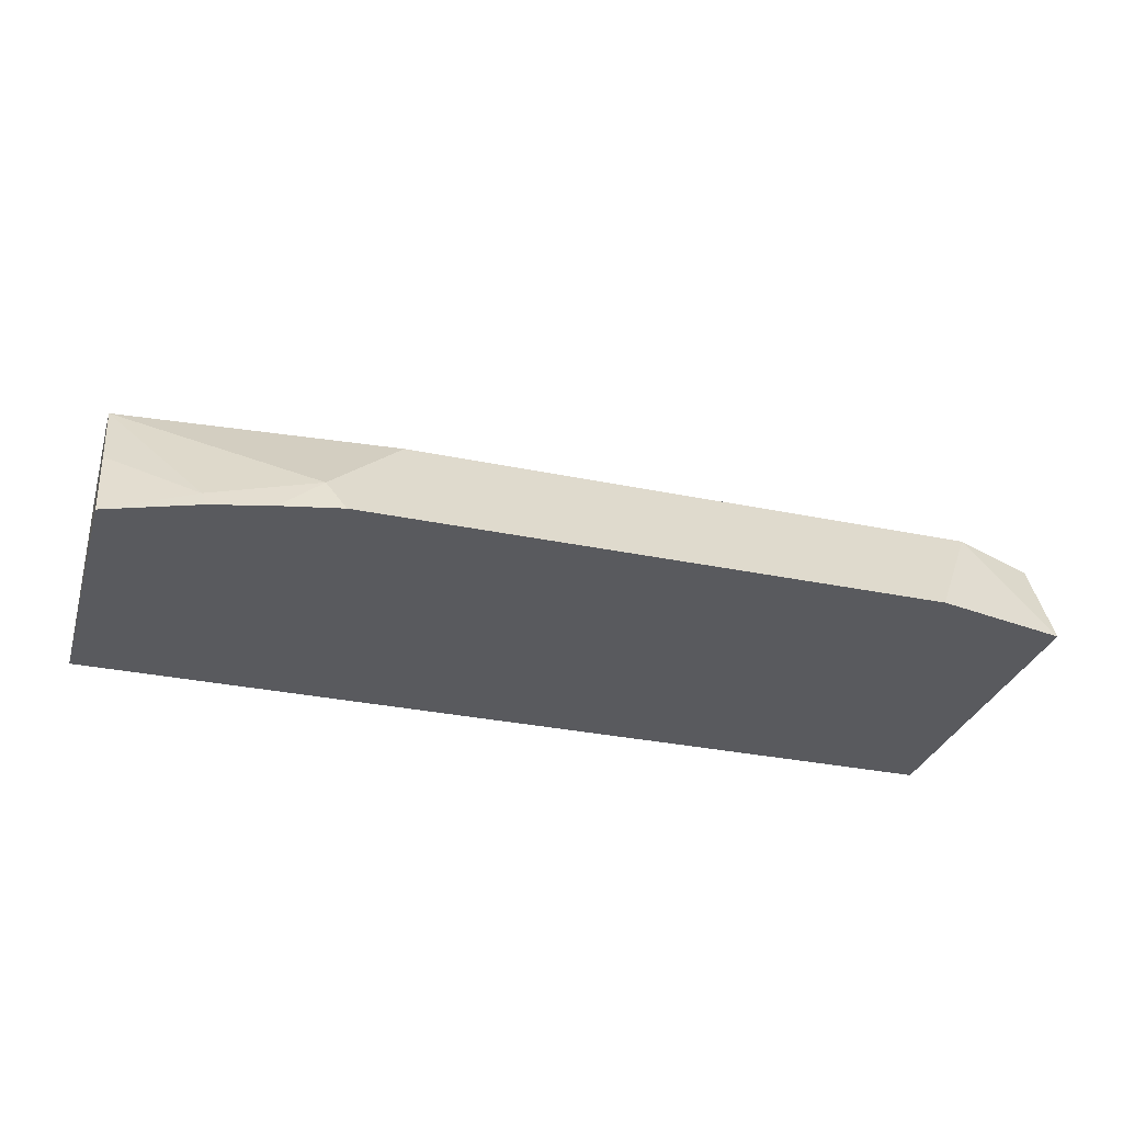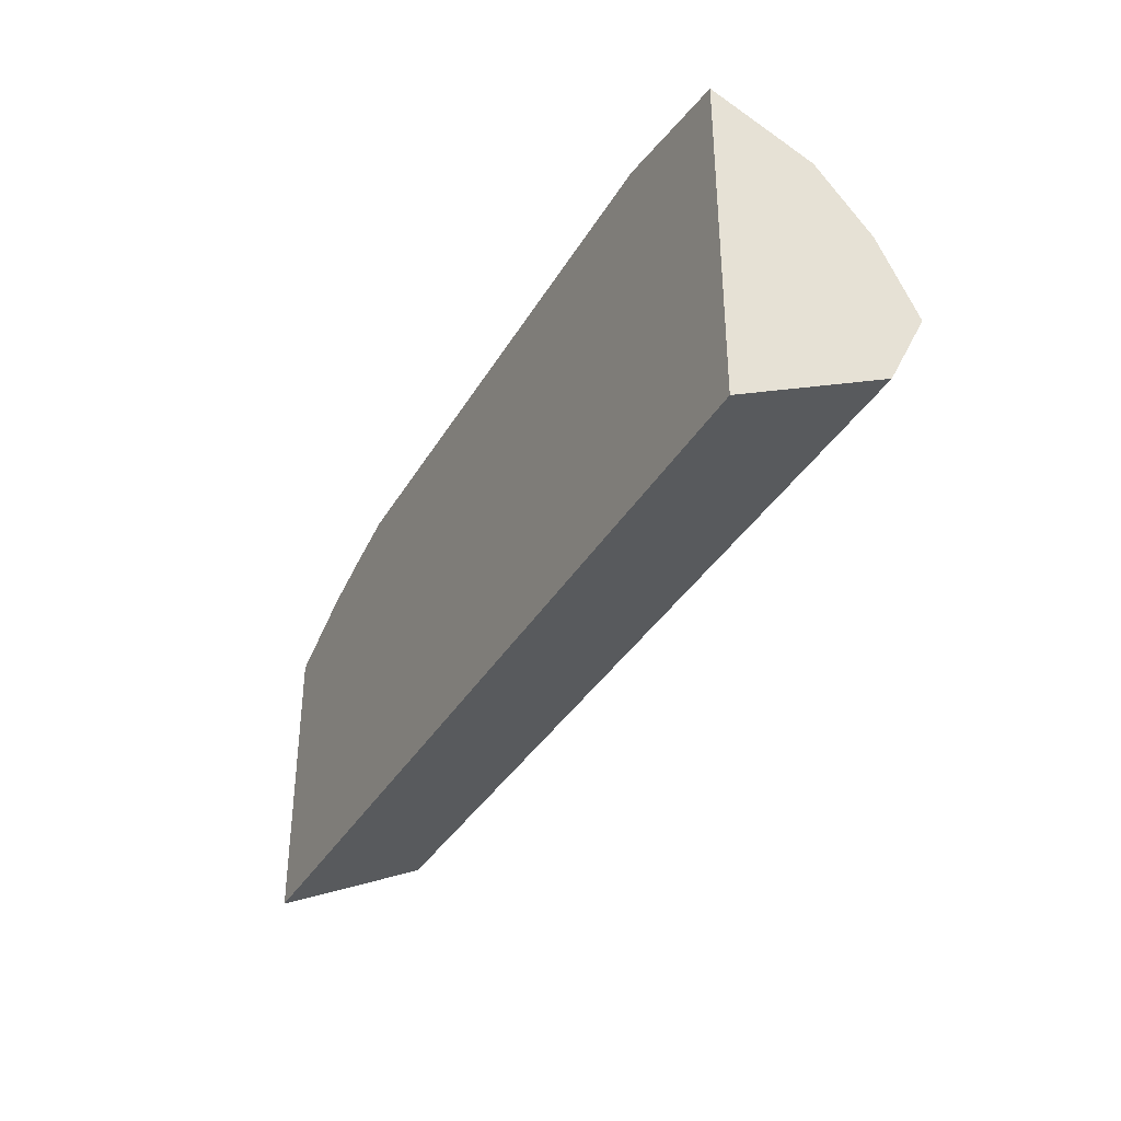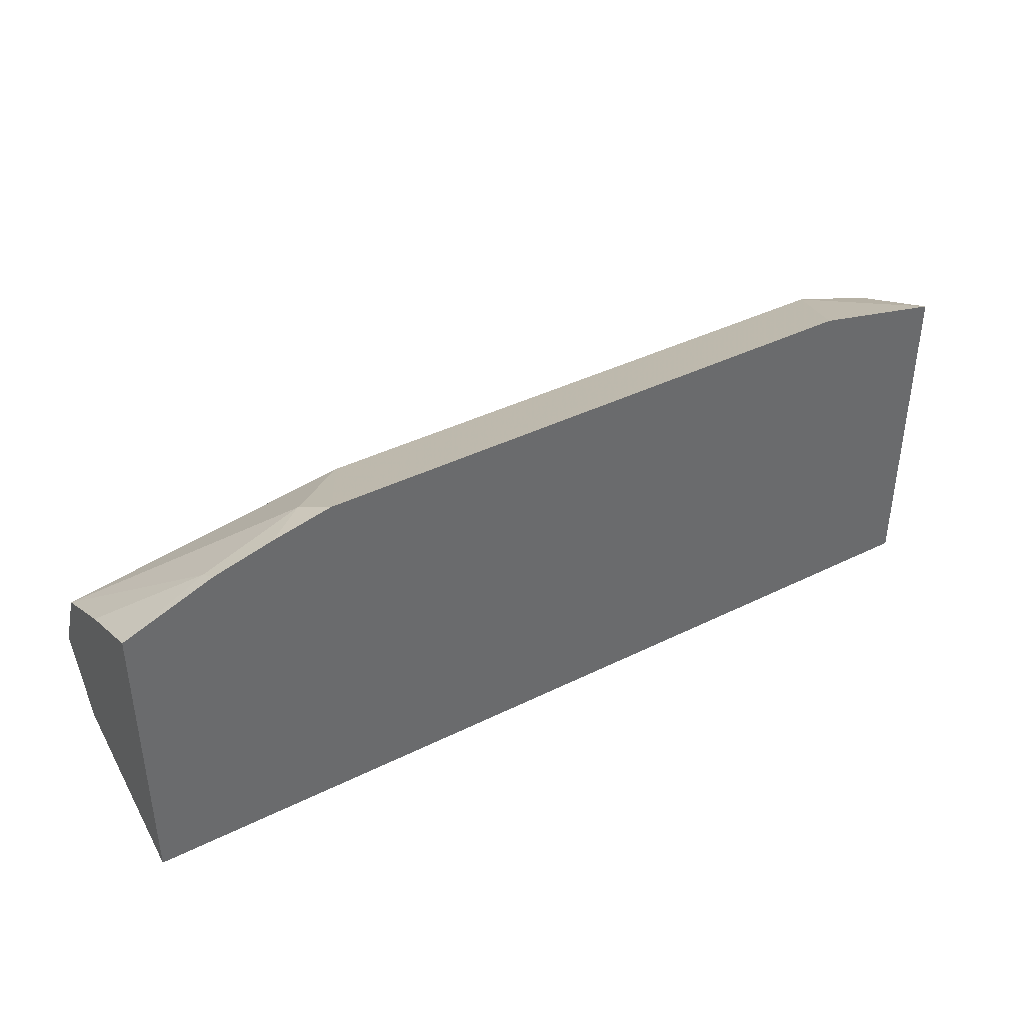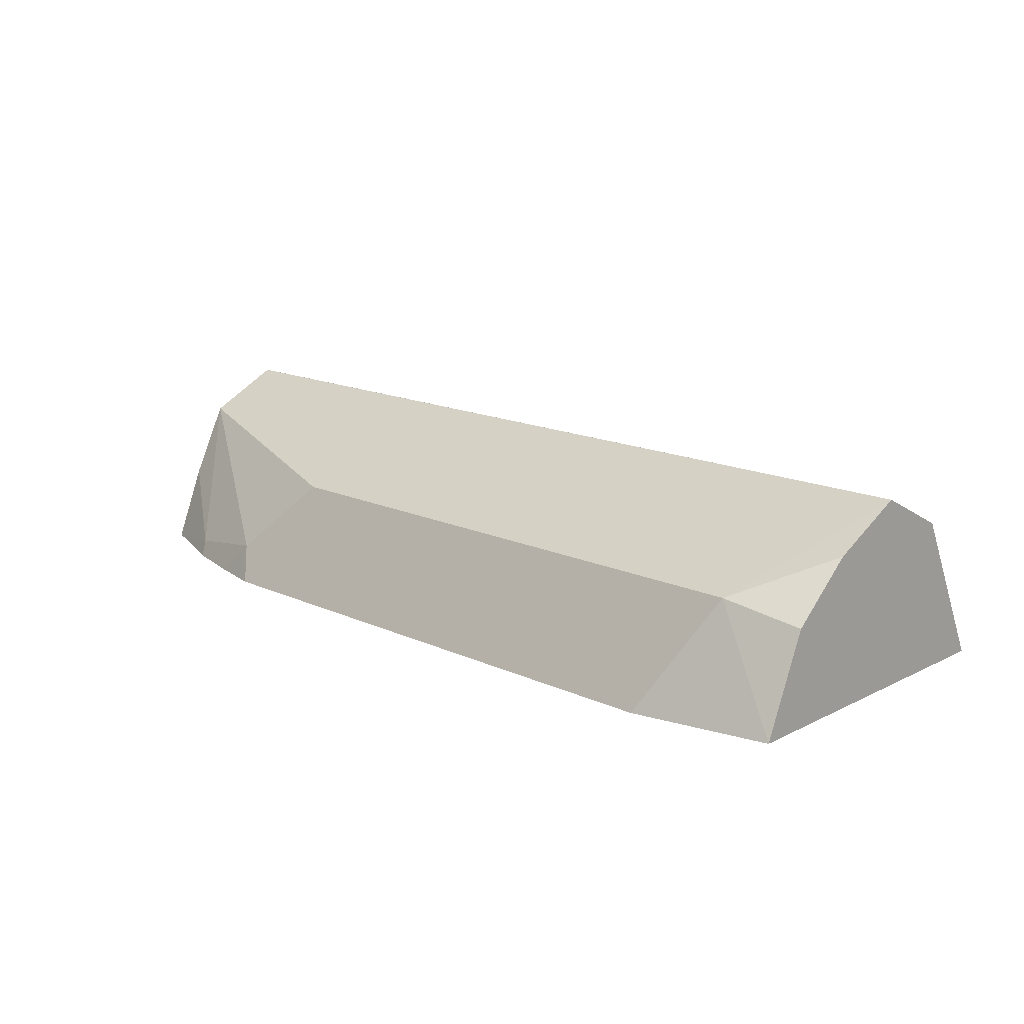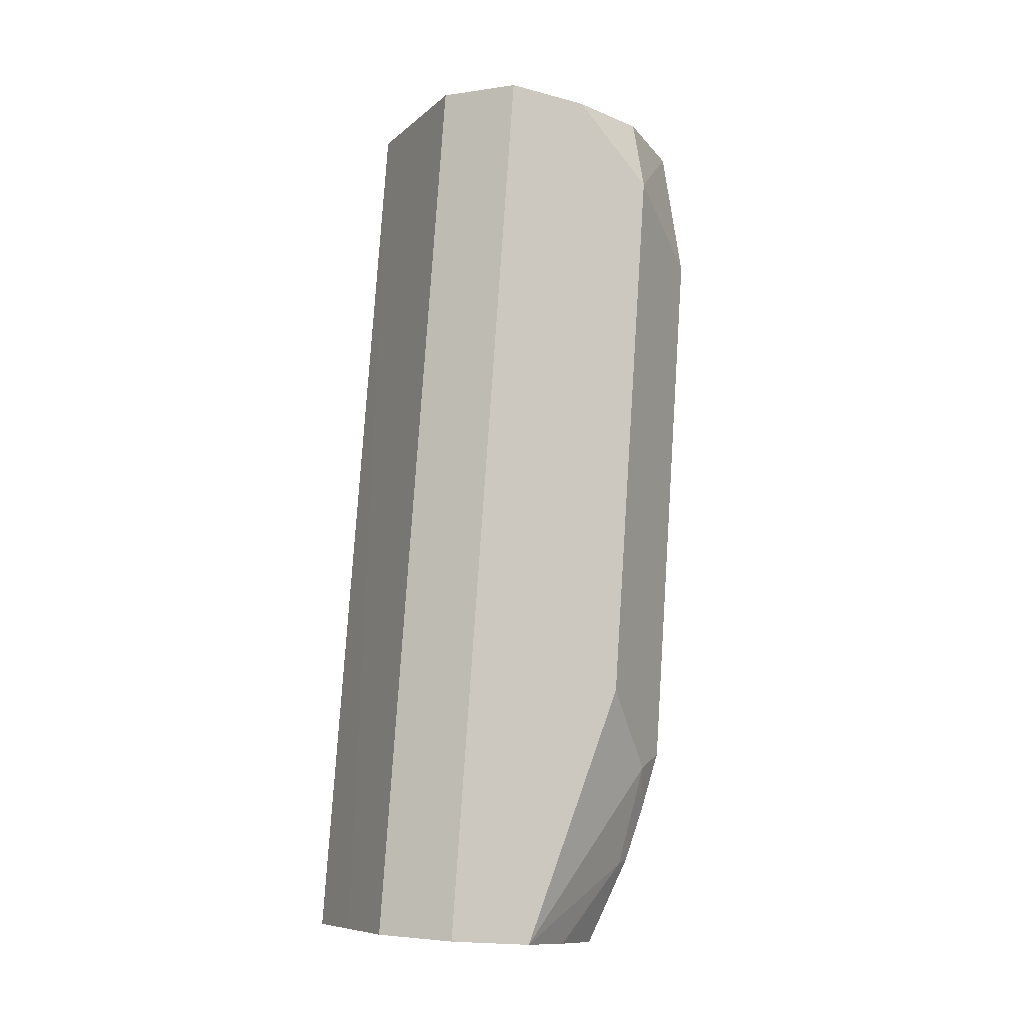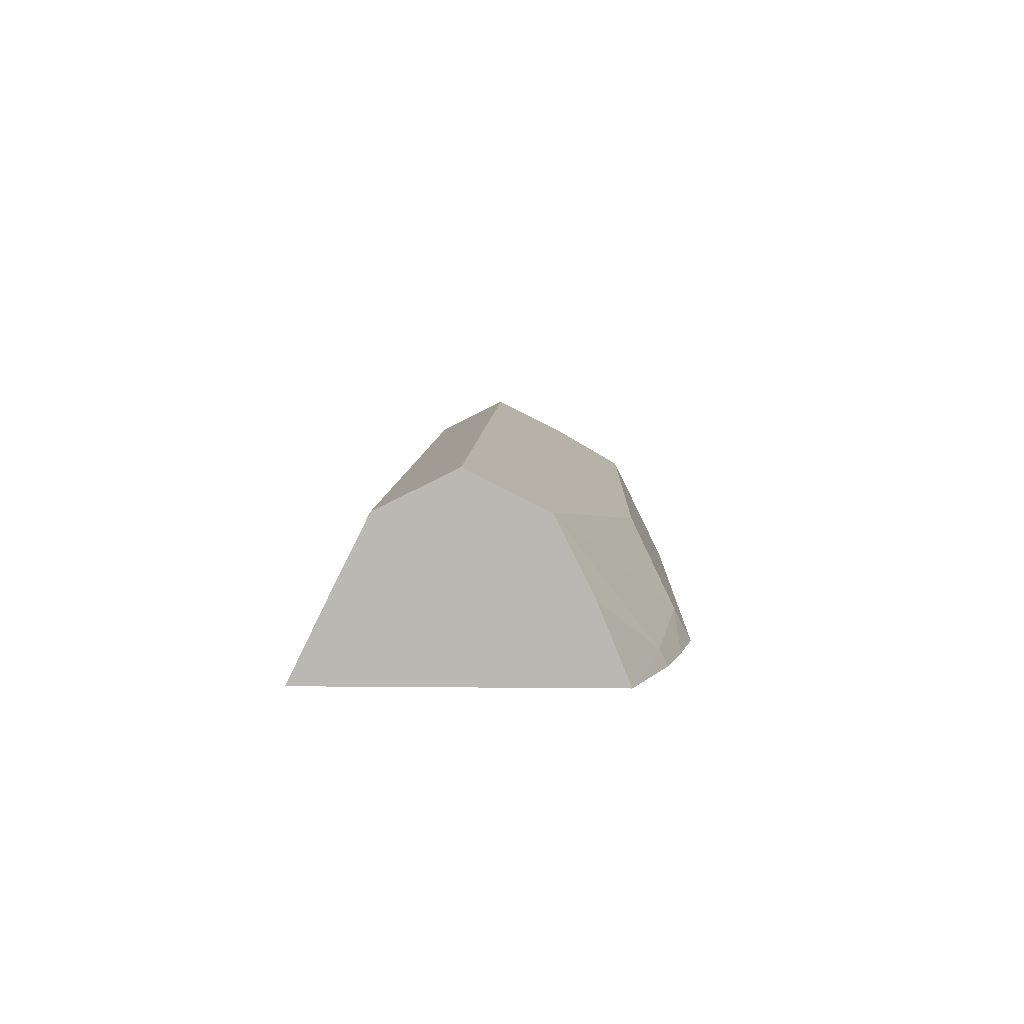
<metadata>
{"format":"obj","ext":"obj","renderer":"f3d","projection":"perspective","resolution":1024,"background":"white","views":[{"elev":-31.3,"azim":-16.6,"up":"+Y"},{"elev":-36.0,"azim":63.2,"up":"+Z"},{"elev":39.6,"azim":-31.6,"up":"+Z"},{"elev":15.5,"azim":43.8,"up":"+Y"},{"elev":79.1,"azim":-86.2,"up":"+Y"},{"elev":7.0,"azim":-88.3,"up":"+Y"}]}
</metadata>
<code>
v -0.1445 0.193 0.4206
v -0.1445 0.193 0.5135
v -0.1445 0.1931 0.4206
v 0.1438 0.193 0.4206
v -0.1157 0.193 0.5246
v -0.117 0.198 0.5221
v -0.1445 0.2156 0.5042
v -0.1445 0.216 0.4319
v 0.1438 0.2159 0.432
v 0.1438 0.193 0.5246
v -0.09714 0.193 0.5295
v -0.08399 0.2041 0.5281
v -0.1445 0.2401 0.4921
v -0.1445 0.2169 0.5037
v -0.1445 0.2396 0.4437
v 0.1438 0.2401 0.4441
v 0.1438 0.2233 0.5114
v 0.12 0.2281 0.5161
v 0.1016 0.193 0.5337
v -0.07846 0.193 0.5337
v -0.06001 0.2281 0.5161
v -0.144 0.2521 0.4681
v -0.1445 0.2516 0.469
v -0.1445 0.2401 0.4439
v 0.1438 0.2521 0.4681
v 0.1438 0.2401 0.4921
v -0.1445 0.2519 0.4676
v -0.1445 0.252 0.4681
f 12 21 13
f 12 20 21
f 11 20 12
f 10 18 19
f 8 15 9
f 9 15 16
f 6 14 7
f 13 22 23
f 6 13 14
f 10 17 18
f 13 21 22
f 18 21 20
f 16 24 25
f 17 26 18
f 18 26 25
f 18 25 22
f 18 22 21
f 18 20 19
f 22 27 28
f 22 28 23
f 22 25 27
f 24 27 25
f 5 12 6
f 15 24 16
f 5 11 12
f 6 12 13
f 4 17 10
f 4 8 9
f 1 2 7
f 1 7 14
f 1 13 23
f 1 23 28
f 1 28 27
f 1 27 24
f 1 24 15
f 1 15 8
f 1 8 3
f 1 3 4
f 1 4 10
f 1 14 13
f 1 19 20
f 1 10 19
f 4 26 17
f 4 16 25
f 4 9 16
f 3 8 4
f 4 25 26
f 2 5 6
f 1 5 2
f 1 11 5
f 1 20 11
f 2 6 7

</code>
